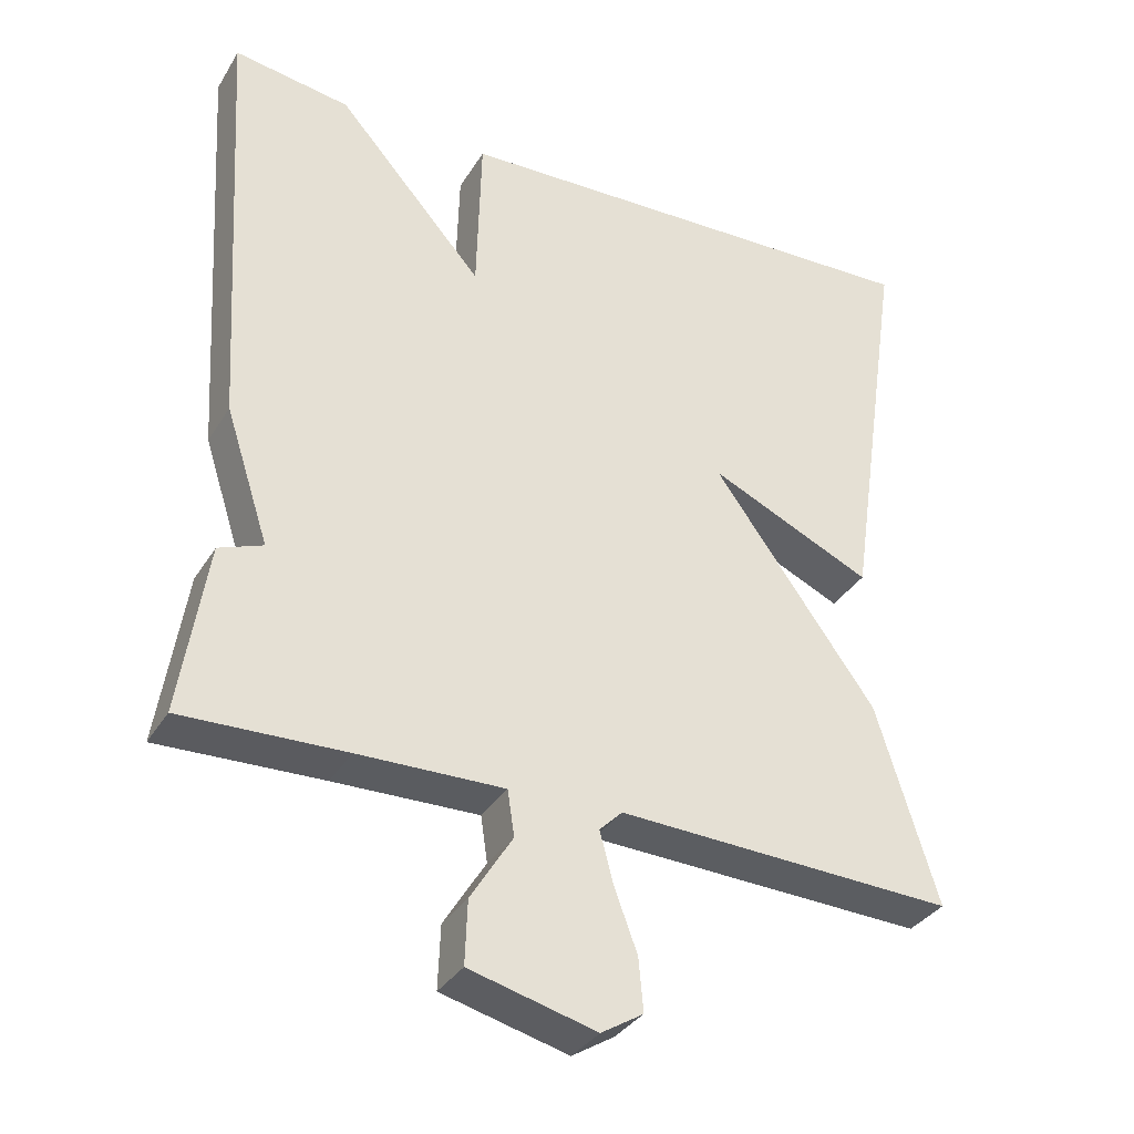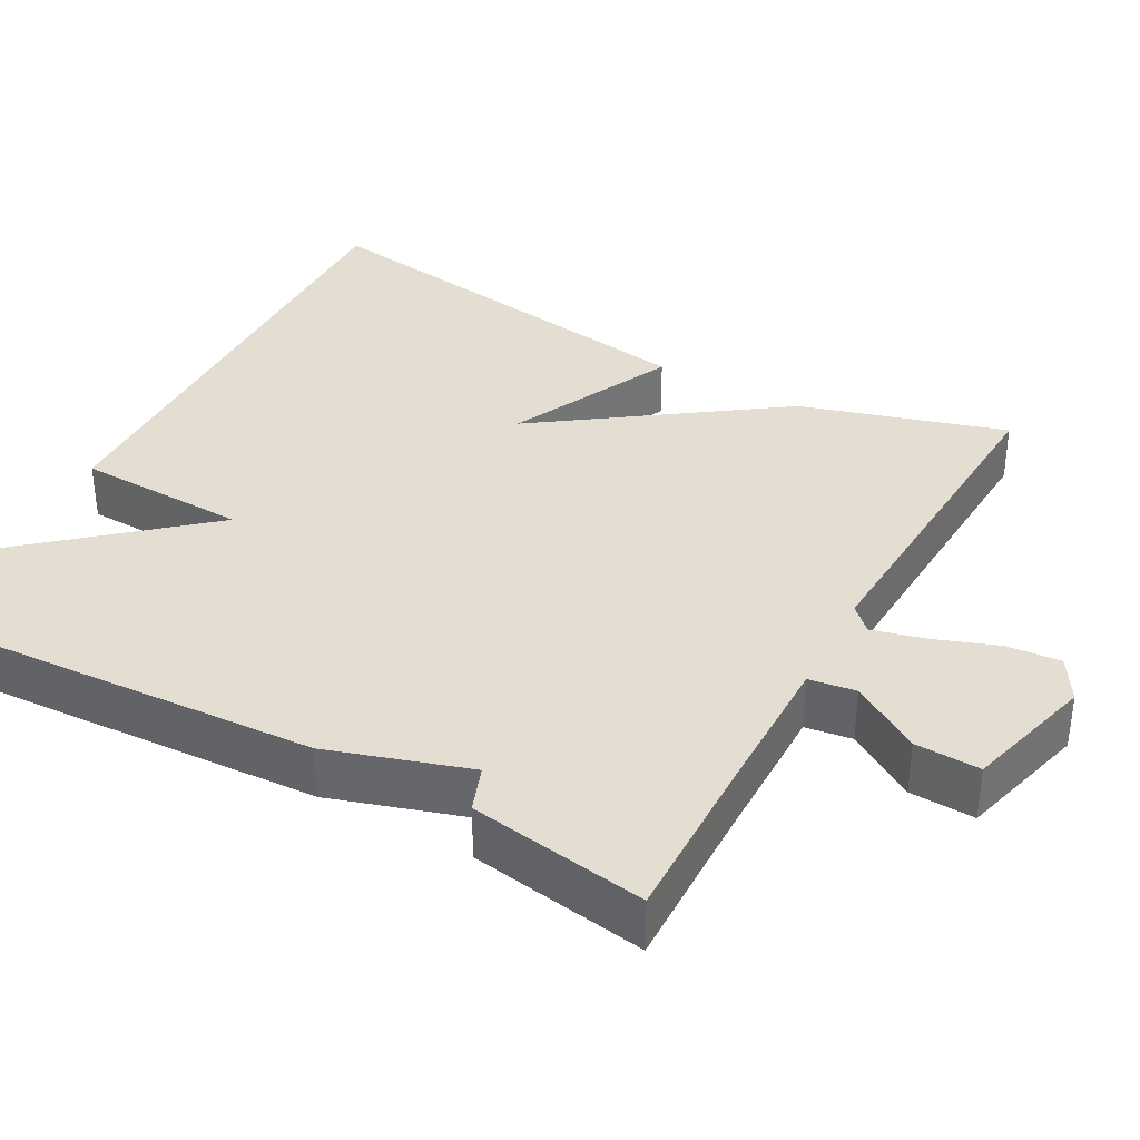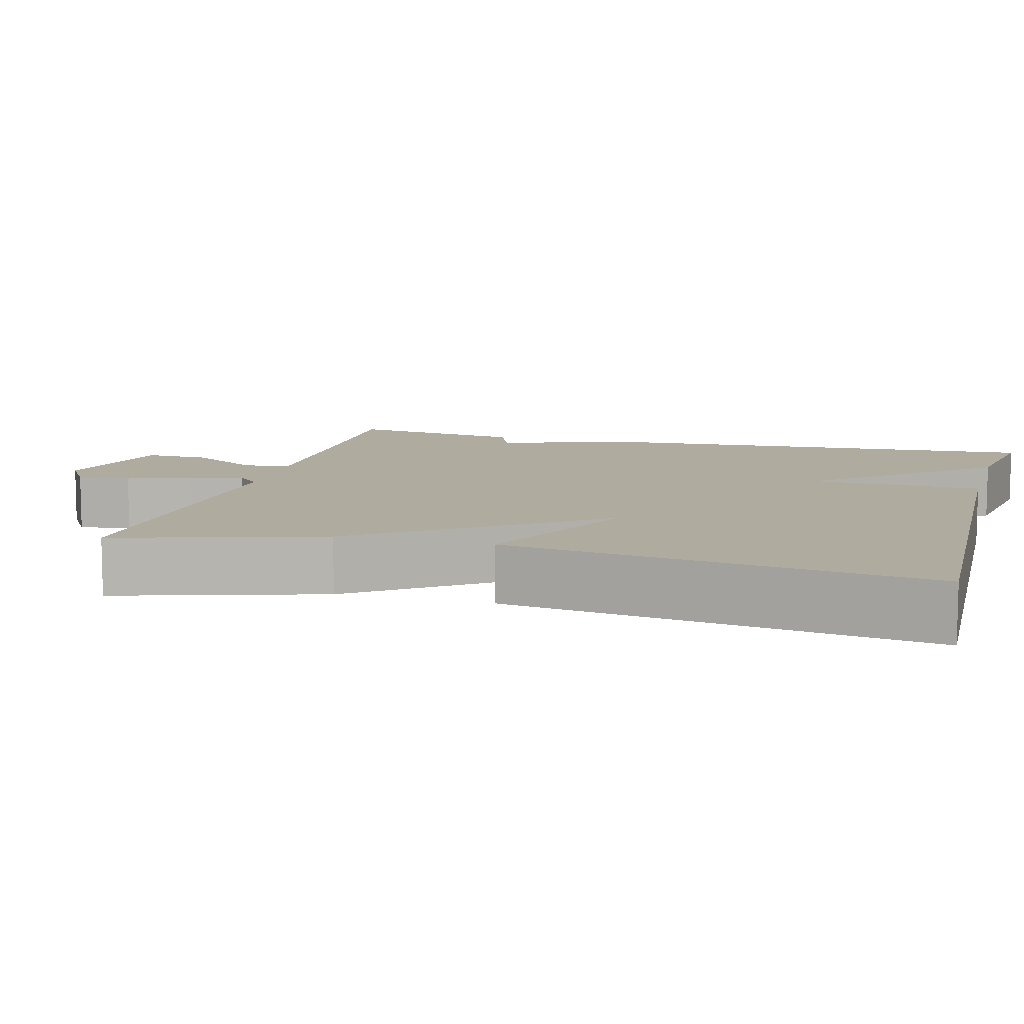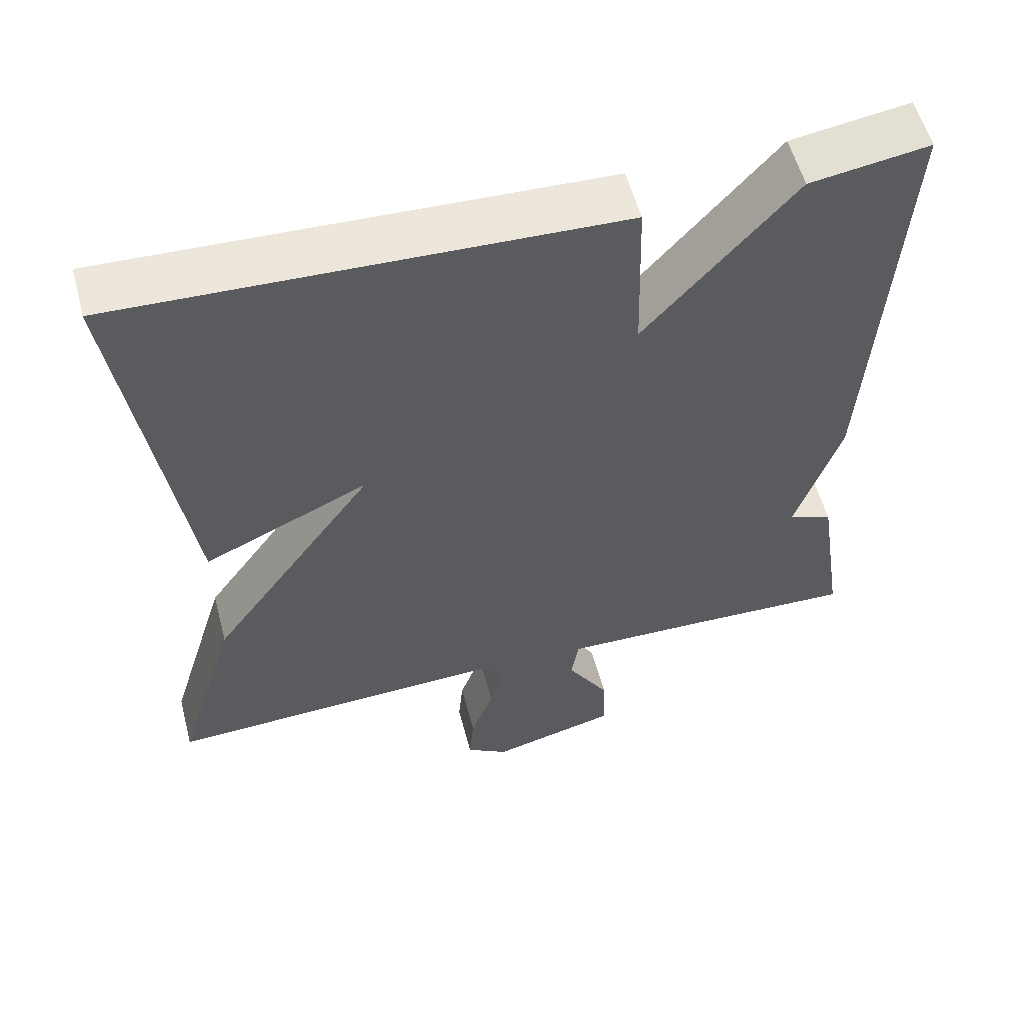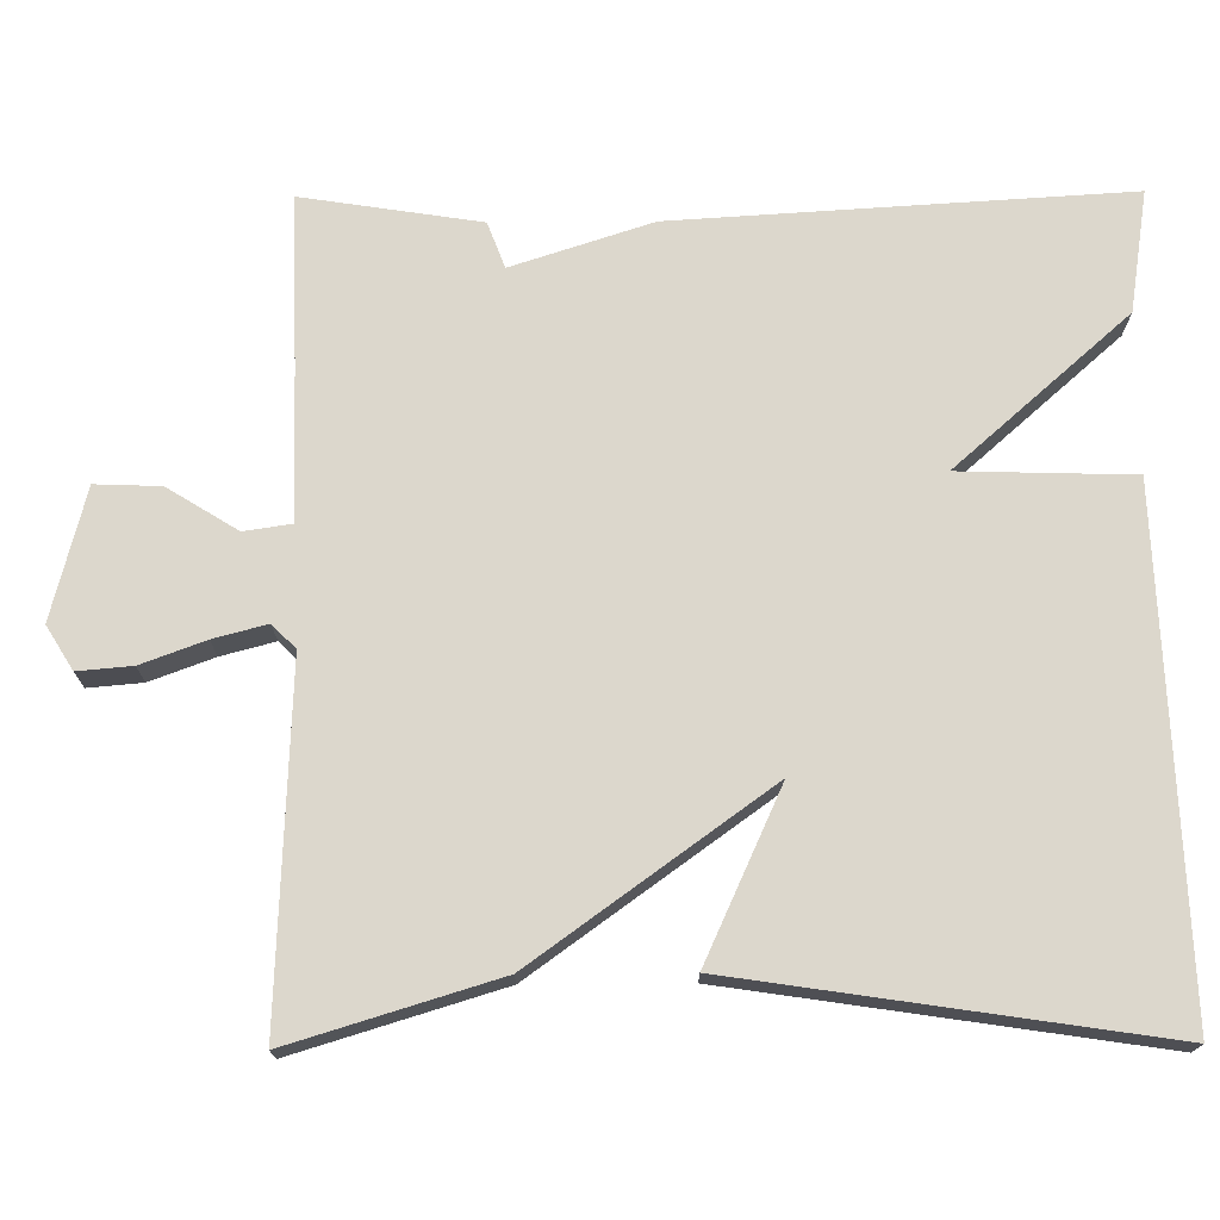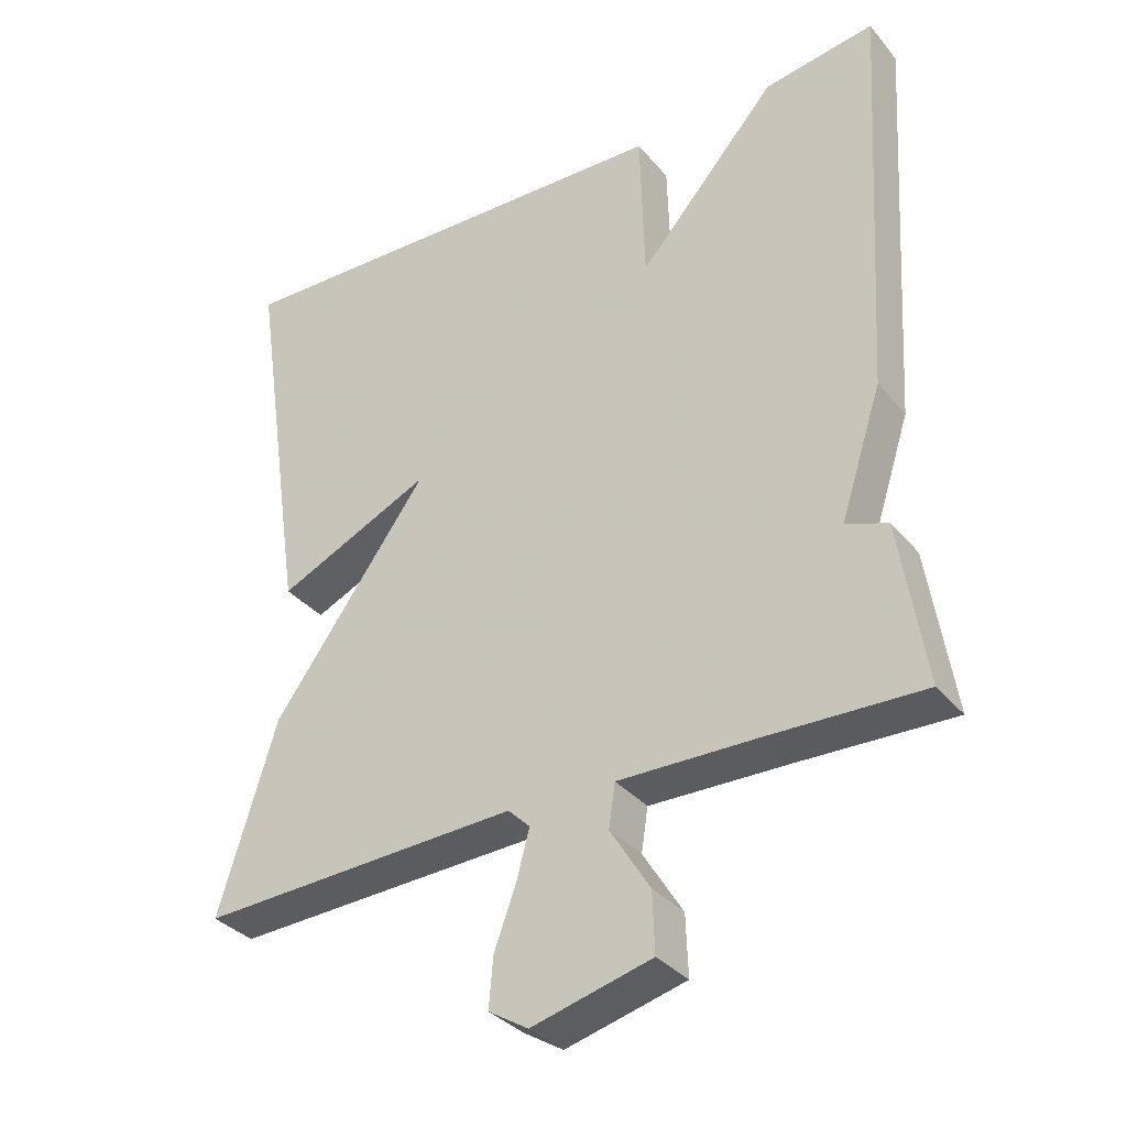
<metadata>
{"format":"obj","ext":"obj","renderer":"f3d","projection":"perspective","resolution":1024,"background":"white","views":[{"elev":-34.4,"azim":152.7,"up":"+Z"},{"elev":36.1,"azim":119.2,"up":"+Y"},{"elev":9.7,"azim":-74.8,"up":"+Y"},{"elev":56.3,"azim":-14.8,"up":"+Z"},{"elev":73.0,"azim":-90.4,"up":"+Y"},{"elev":-34.3,"azim":33.7,"up":"+Z"}]}
</metadata>
<code>
v 0.5 0.07 0.5
v 0.465 0.07 -0.073
v 0.407 0.07 -0.251
v 0.465 0.07 -0.273
v 0.5 0.07 -0.5
v 0.285 0.07 -0.493
v 0.094 0.07 -0.489
v 0.085 0.07 -0.549
v 0.14 0.07 -0.638
v 0.143 0.07 -0.721
v -0.023 0.07 -0.764
v -0.078 0.07 -0.73
v -0.072 0.07 -0.661
v -0.042 0.07 -0.58
v -0.024 0.07 -0.512
v -0.054 0.07 -0.482
v -0.5 0.07 -0.5
v -0.42 0.07 -0.238
v -0.205 0.07 0.06
v -0.42 0.07 -0.038
v -0.5 0.07 0.5
v 0.146 0.07 0.476
v 0.152 0.07 0.256
v 0.346 0.07 0.476
v 0.5 0 0.5
v 0.465 0 -0.073
v 0.407 0 -0.251
v 0.465 0 -0.273
v 0.5 0 -0.5
v 0.285 0 -0.493
v 0.094 0 -0.489
v 0.085 0 -0.549
v 0.14 0 -0.638
v 0.143 0 -0.721
v -0.023 0 -0.764
v -0.078 0 -0.73
v -0.072 0 -0.661
v -0.042 0 -0.58
v -0.024 0 -0.512
v -0.054 0 -0.482
v -0.5 0 -0.5
v -0.42 0 -0.238
v -0.205 0 0.06
v -0.42 0 -0.038
v -0.5 0 0.5
v 0.146 0 0.476
v 0.152 0 0.256
v 0.346 0 0.476
f 1 2 3
f 24 1 3
f 23 24 3
f 21 22 23
f 20 21 23
f 19 20 23
f 19 23 3
f 18 19 3
f 17 18 3
f 16 17 3
f 15 16 3 4
f 12 13 14
f 11 12 14
f 10 11 14
f 9 10 14
f 8 9 14
f 7 8 14 15
f 4 5 6
f 4 6 7
f 4 7 15
f 27 26 25
f 27 25 48
f 27 48 47
f 47 46 45
f 47 45 44
f 47 44 43
f 27 47 43
f 27 43 42
f 27 42 41
f 27 41 40
f 28 27 40 39
f 38 37 36
f 38 36 35
f 38 35 34
f 38 34 33
f 38 33 32
f 39 38 32 31
f 30 29 28
f 31 30 28
f 39 31 28
f 1 25 26 2
f 2 26 27 3
f 3 27 28 4
f 4 28 29 5
f 5 29 30 6
f 6 30 31 7
f 7 31 32 8
f 8 32 33 9
f 9 33 34 10
f 10 34 35 11
f 11 35 36 12
f 12 36 37 13
f 13 37 38 14
f 14 38 39 15
f 15 39 40 16
f 16 40 41 17
f 17 41 42 18
f 18 42 43 19
f 19 43 44 20
f 20 44 45 21
f 21 45 46 22
f 22 46 47 23
f 23 47 48 24
f 24 48 25 1

</code>
